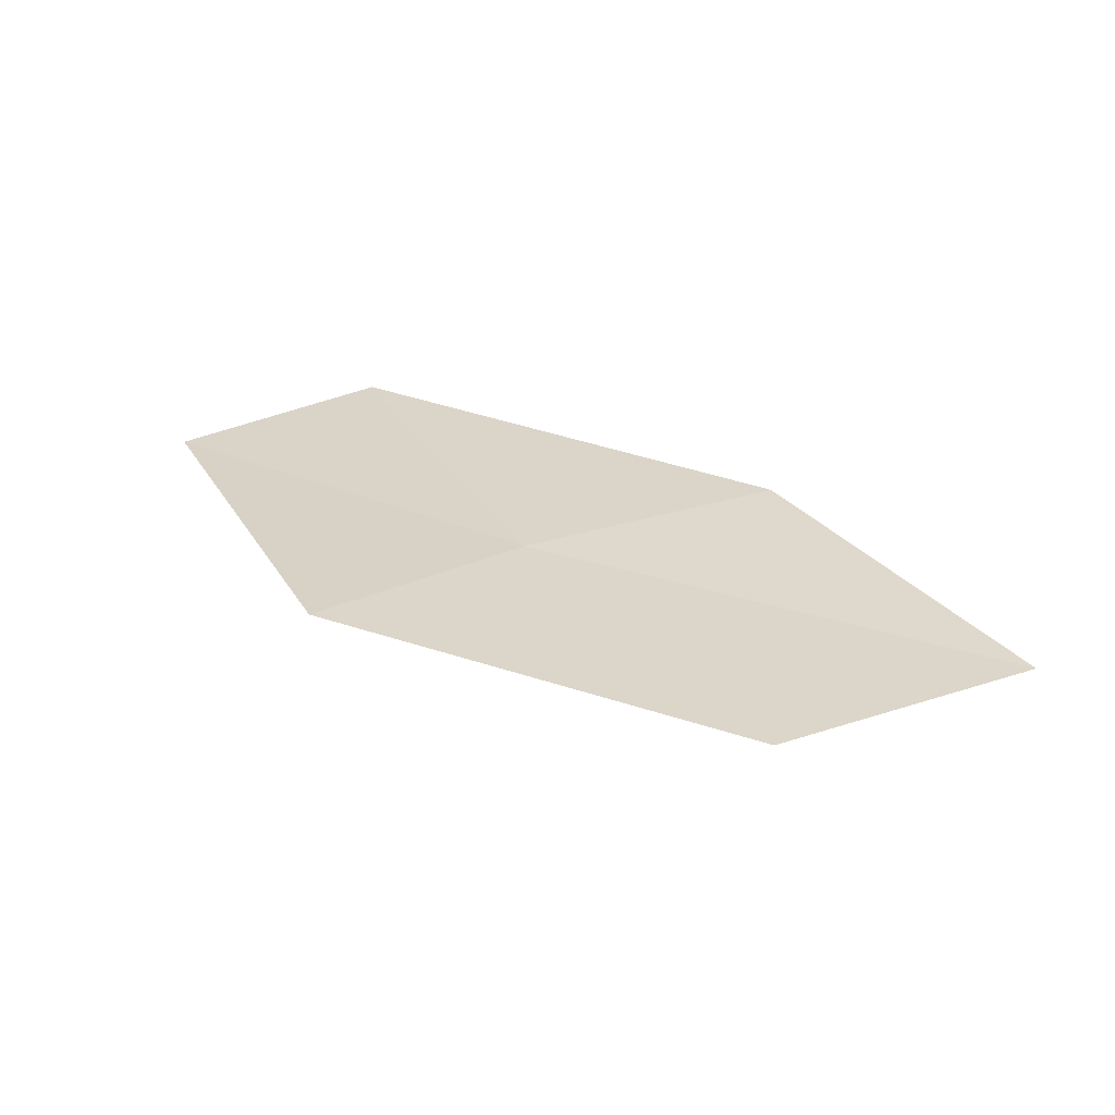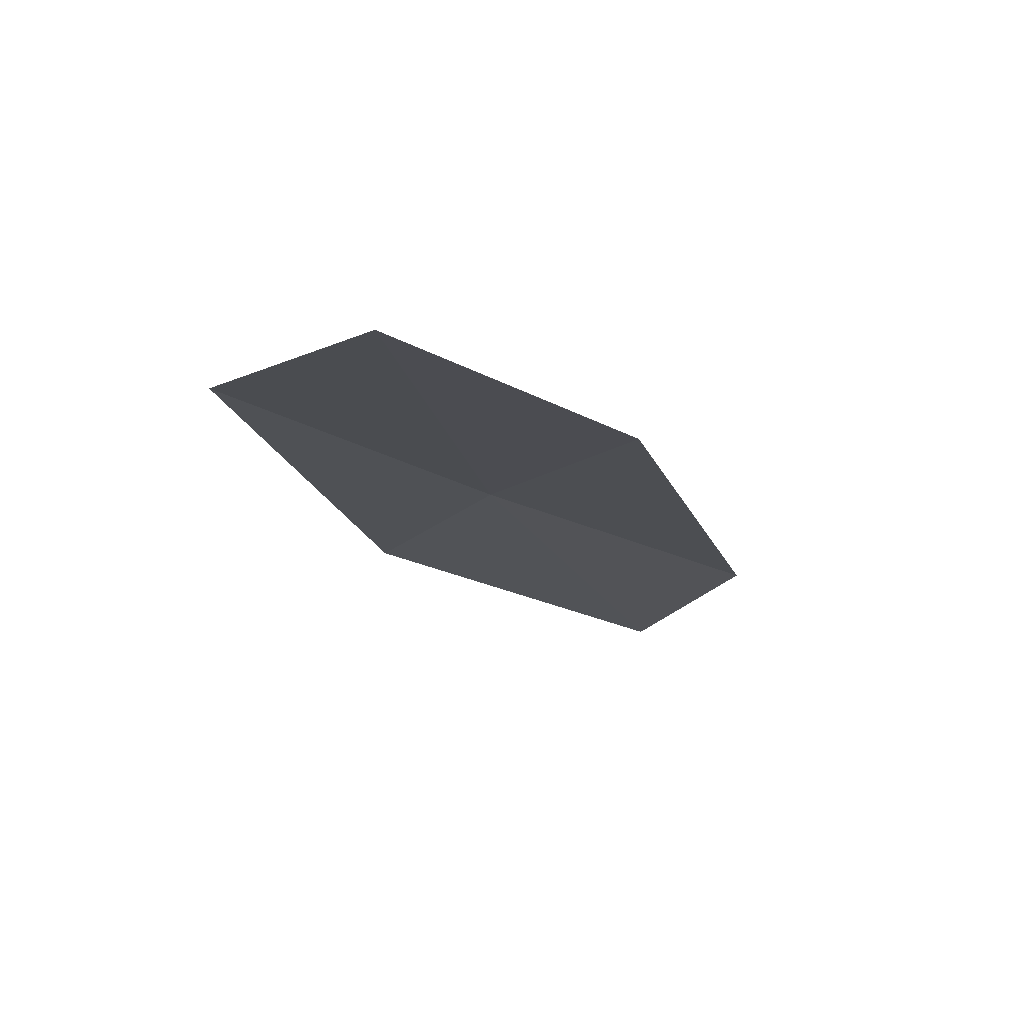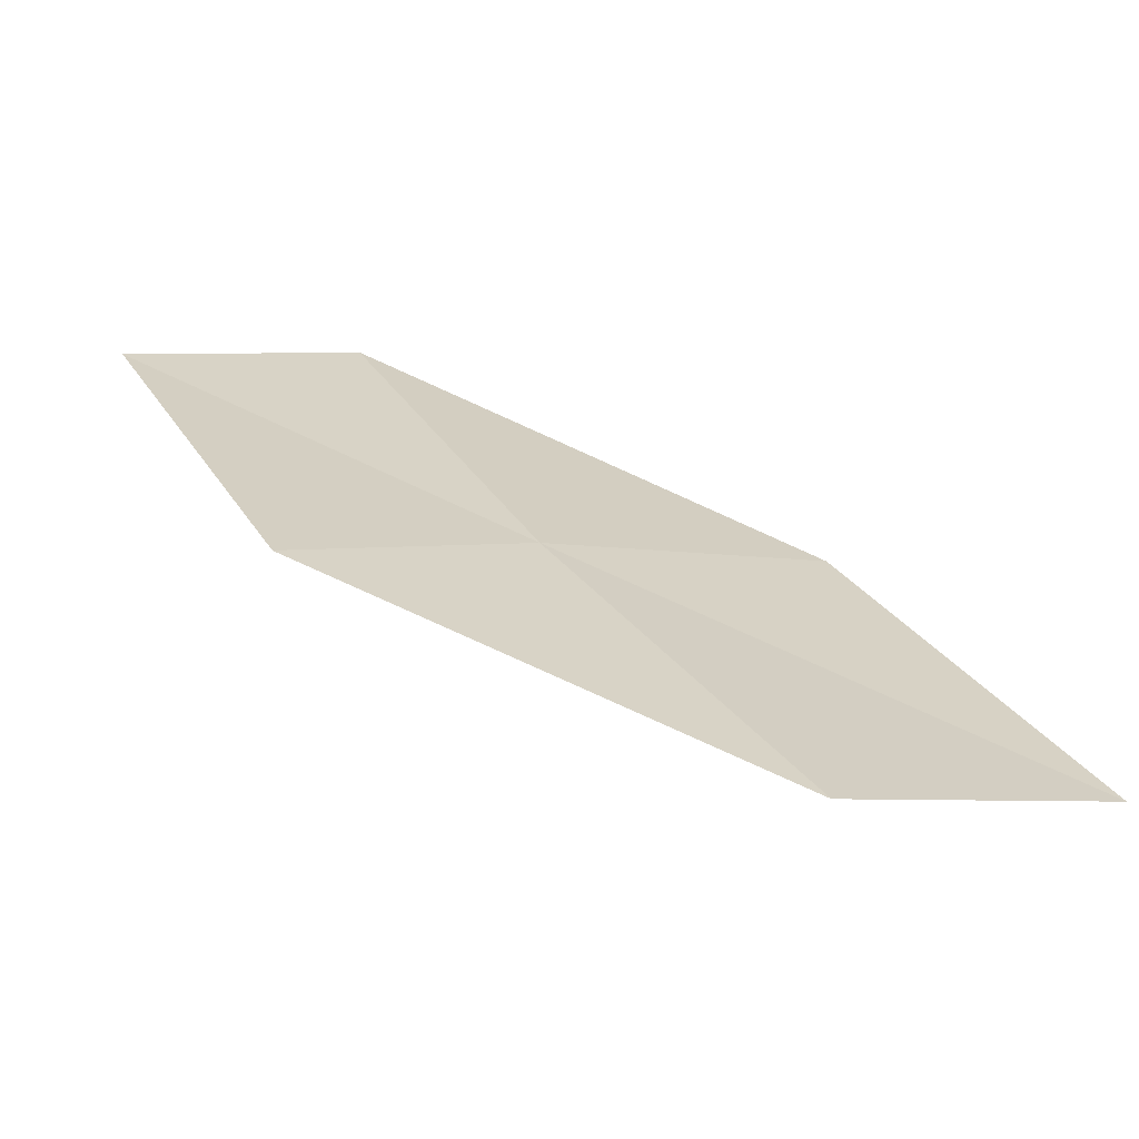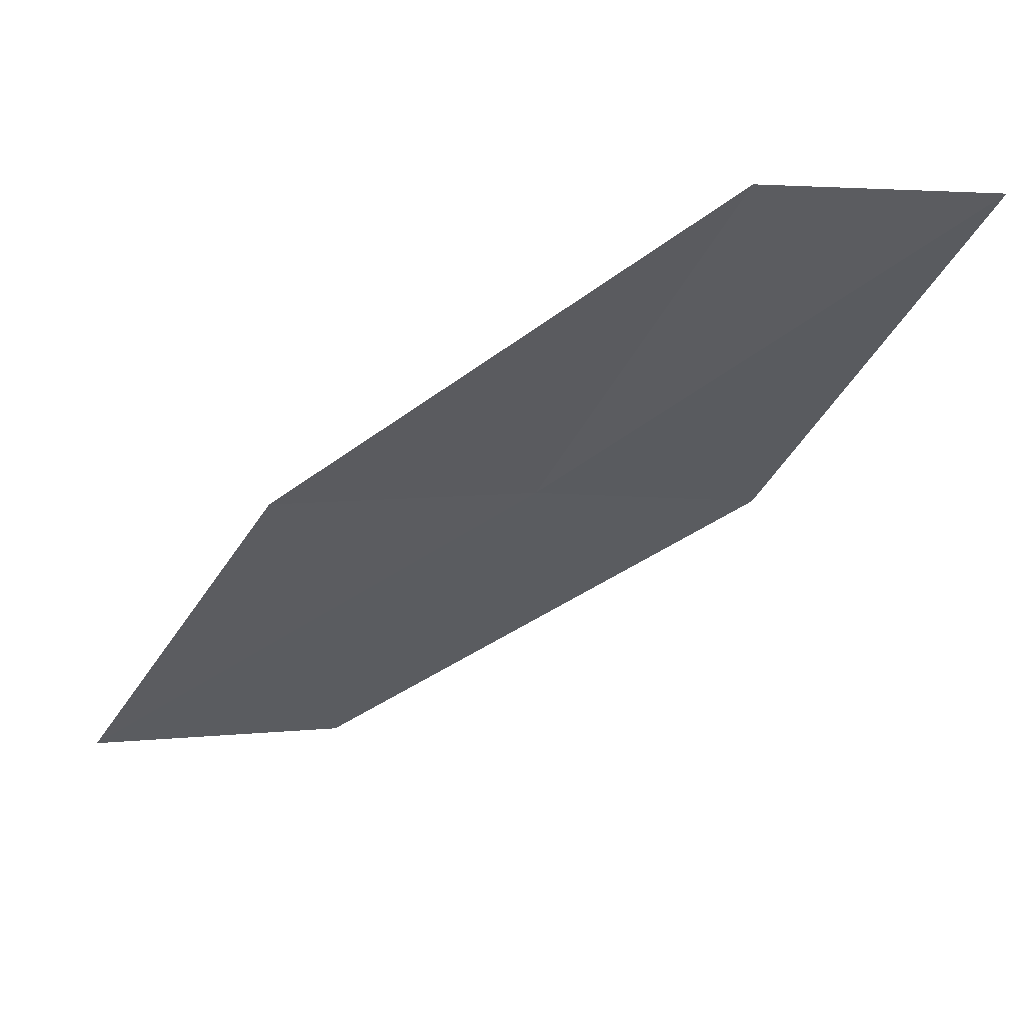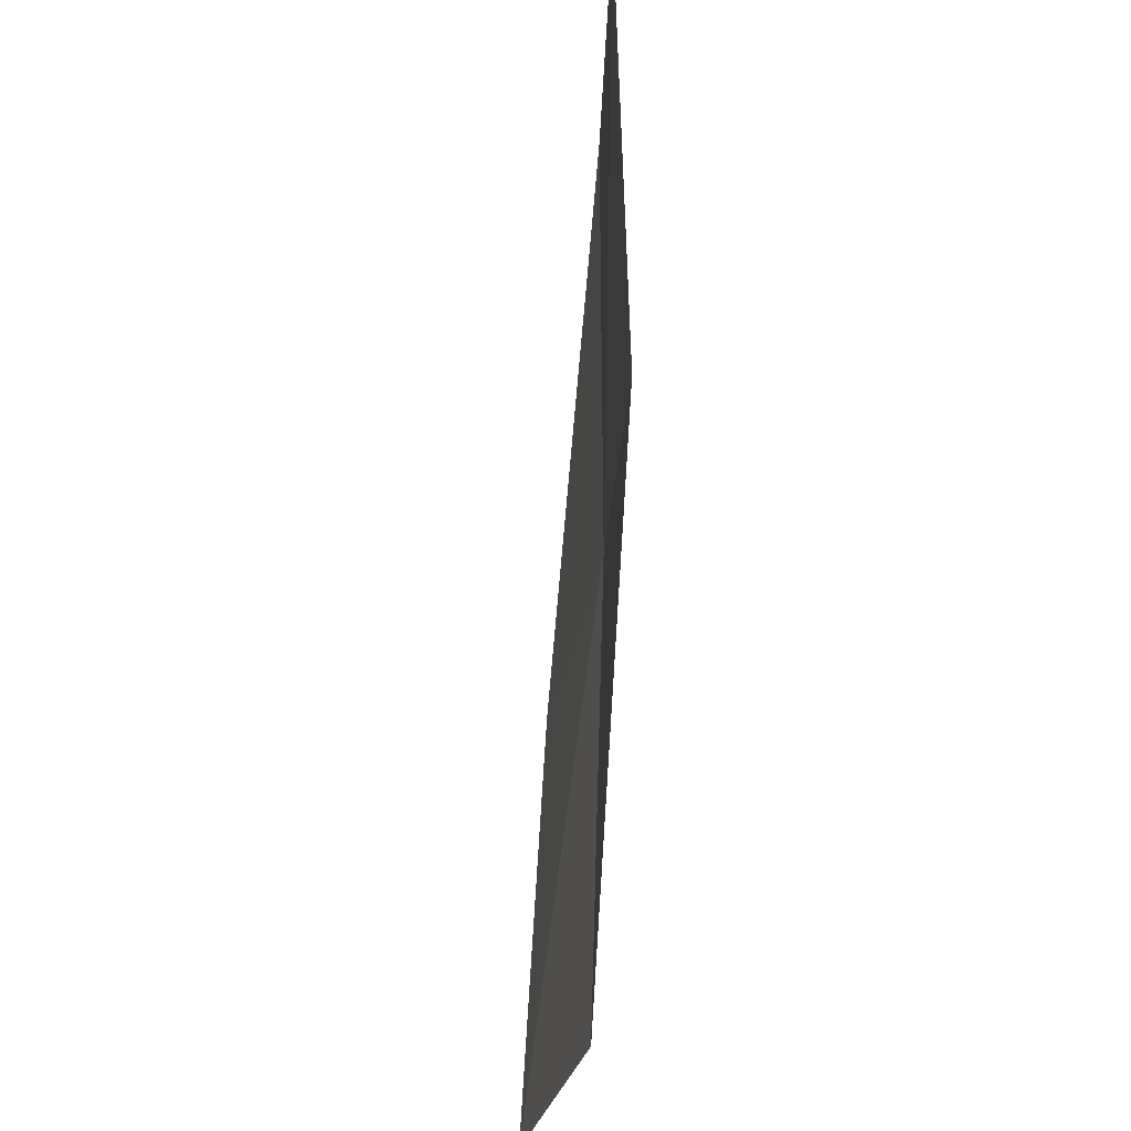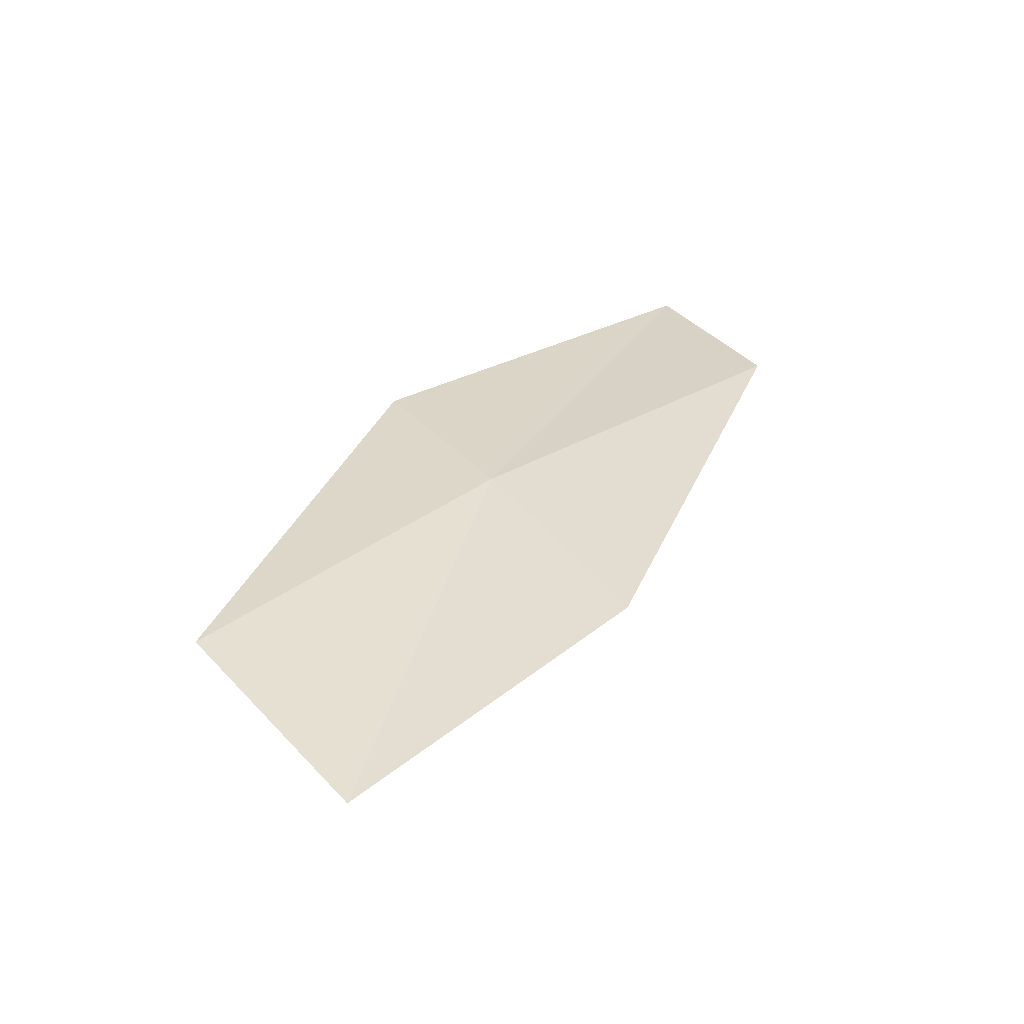
<metadata>
{"format":"obj","ext":"obj","renderer":"f3d","projection":"perspective","resolution":1024,"background":"white","views":[{"elev":35.7,"azim":-1.5,"up":"+Z"},{"elev":-10.7,"azim":70.4,"up":"+Z"},{"elev":-61.6,"azim":-16.1,"up":"+Y"},{"elev":51.4,"azim":160.2,"up":"+Y"},{"elev":-52.6,"azim":-104.6,"up":"+Y"},{"elev":40.5,"azim":73.8,"up":"+Z"}]}
</metadata>
<code>
v -19.48 -5.512 18.12
v -20.33 -3.602 17.9
v -21.4 -3.791 17.67
v -20.54 -5.811 17.95
v -18.23 -5.159 18.2
v -18.45 -7.287 18.33
v -17.24 -6.809 18.34
f 1 3 2
f 1 4 3
f 1 2 5
f 1 6 4
f 1 5 7
f 1 7 6

</code>
